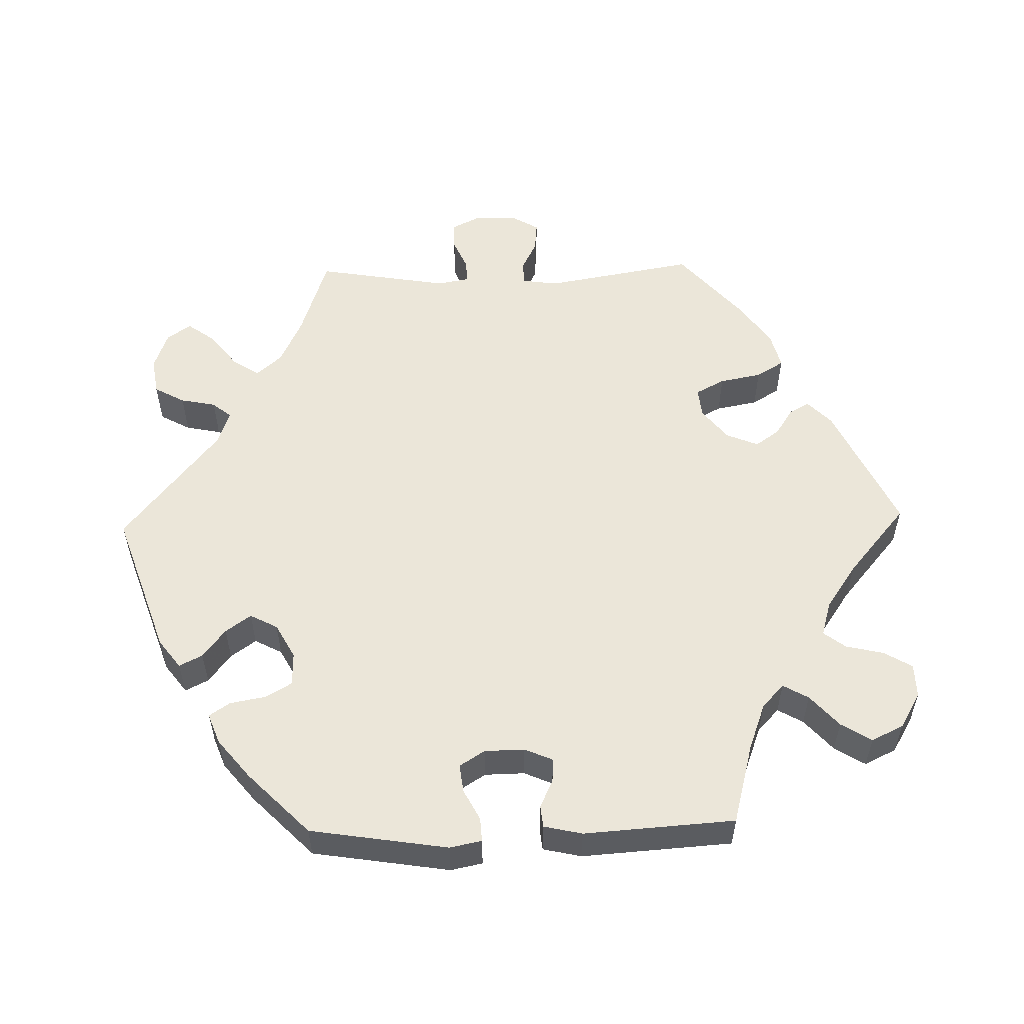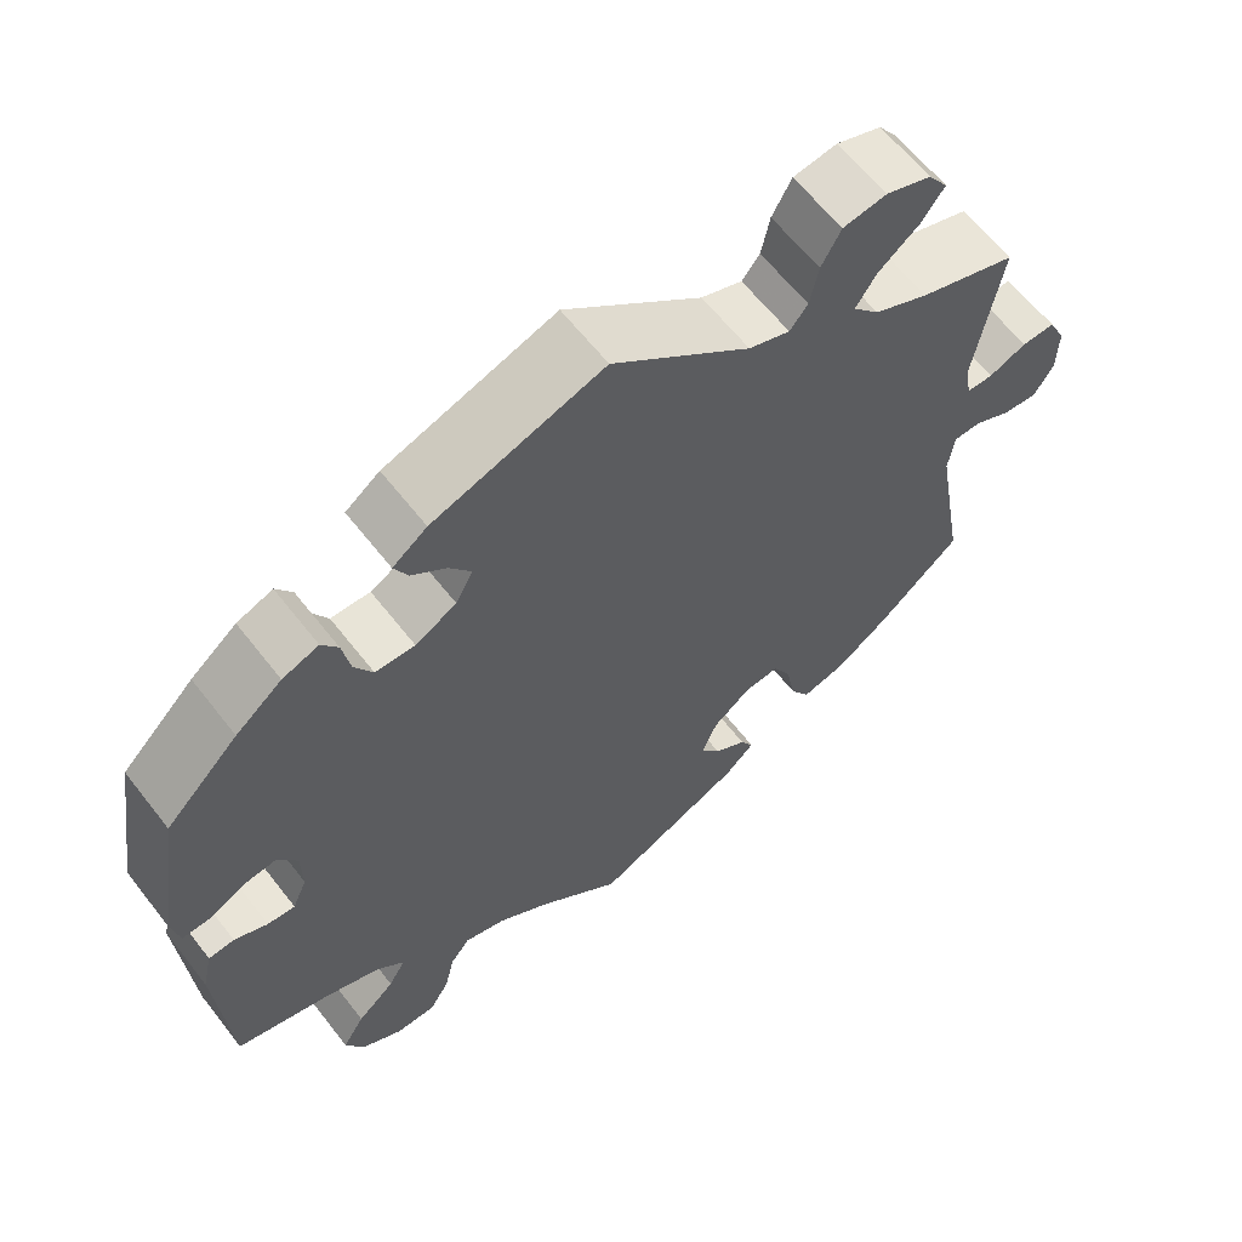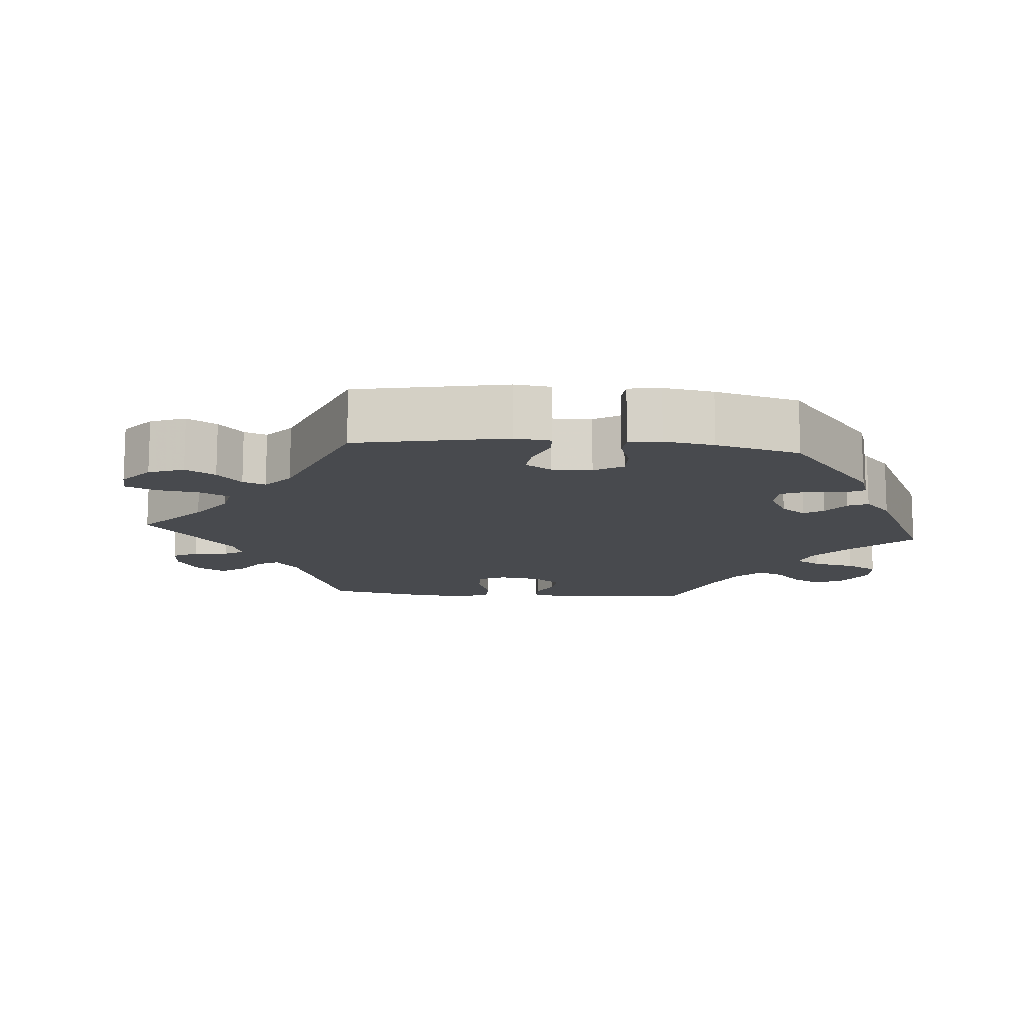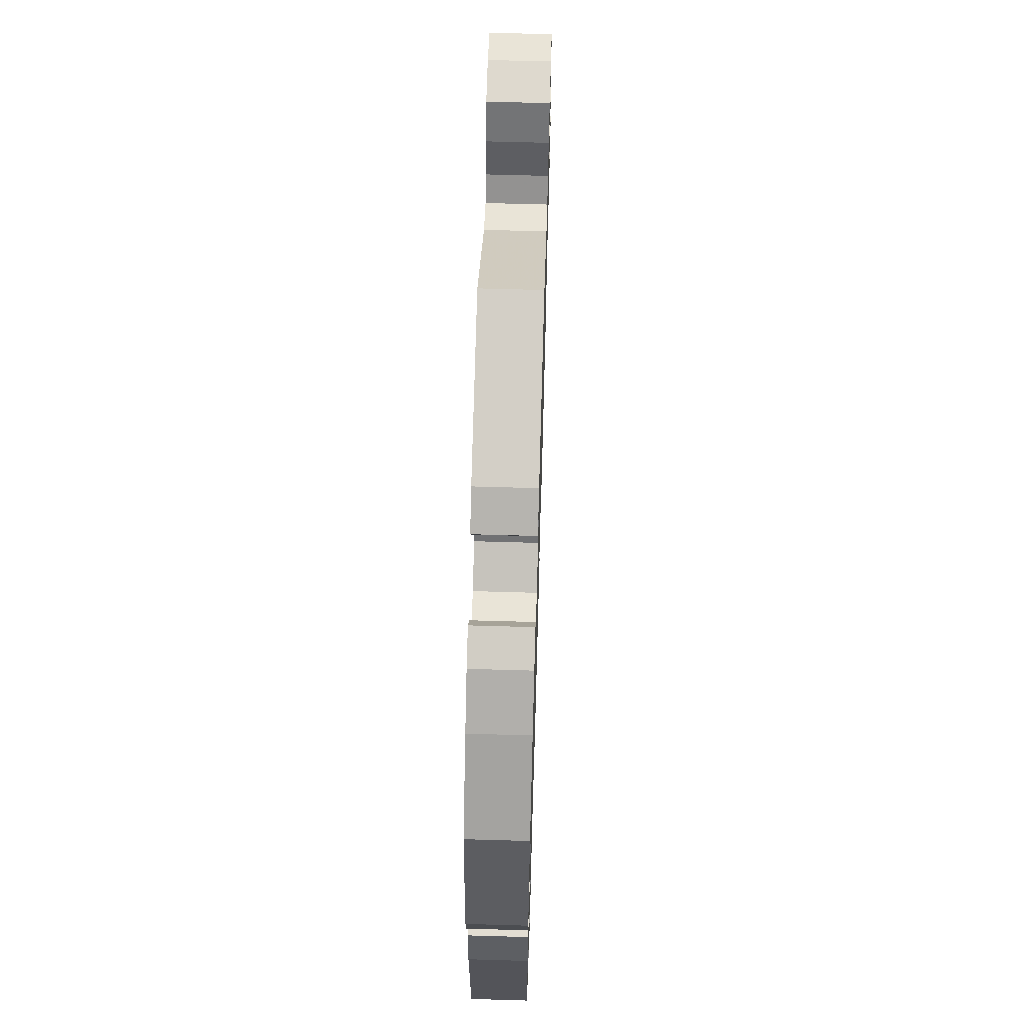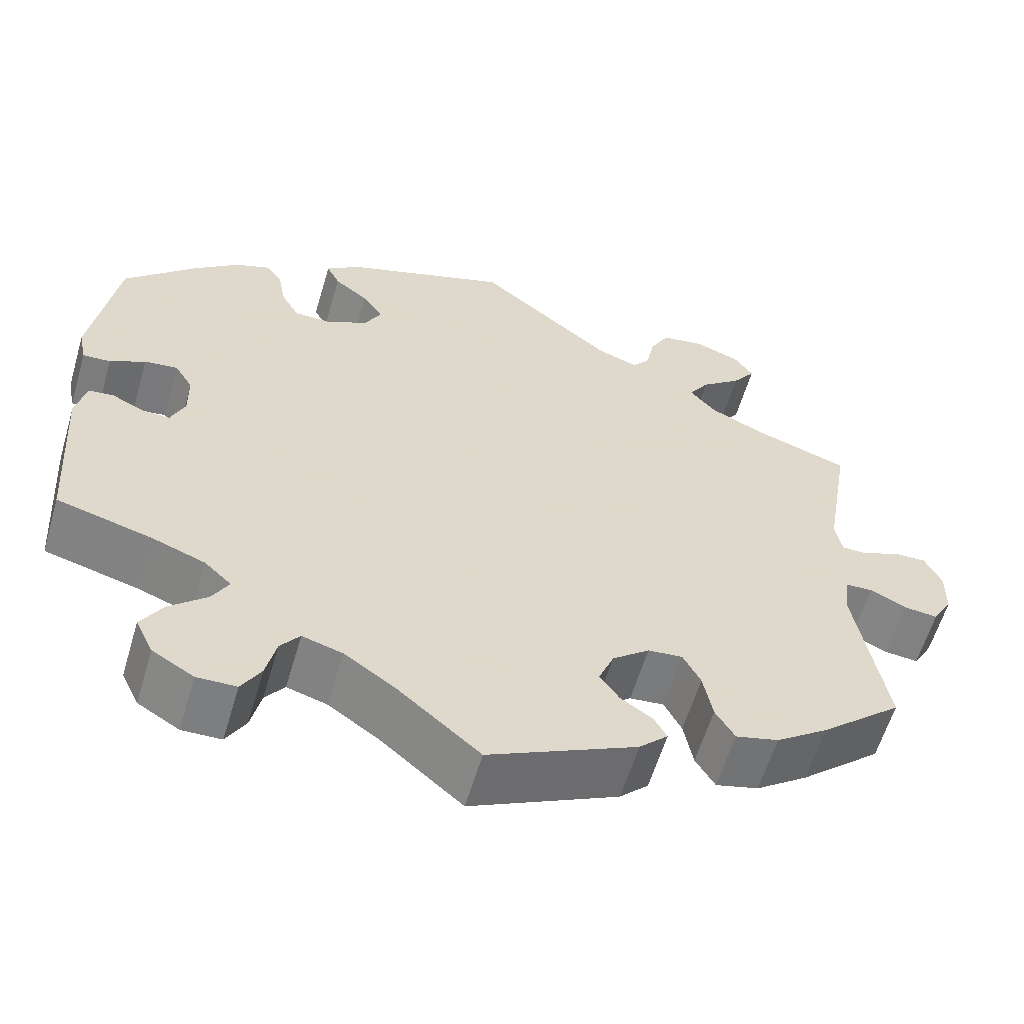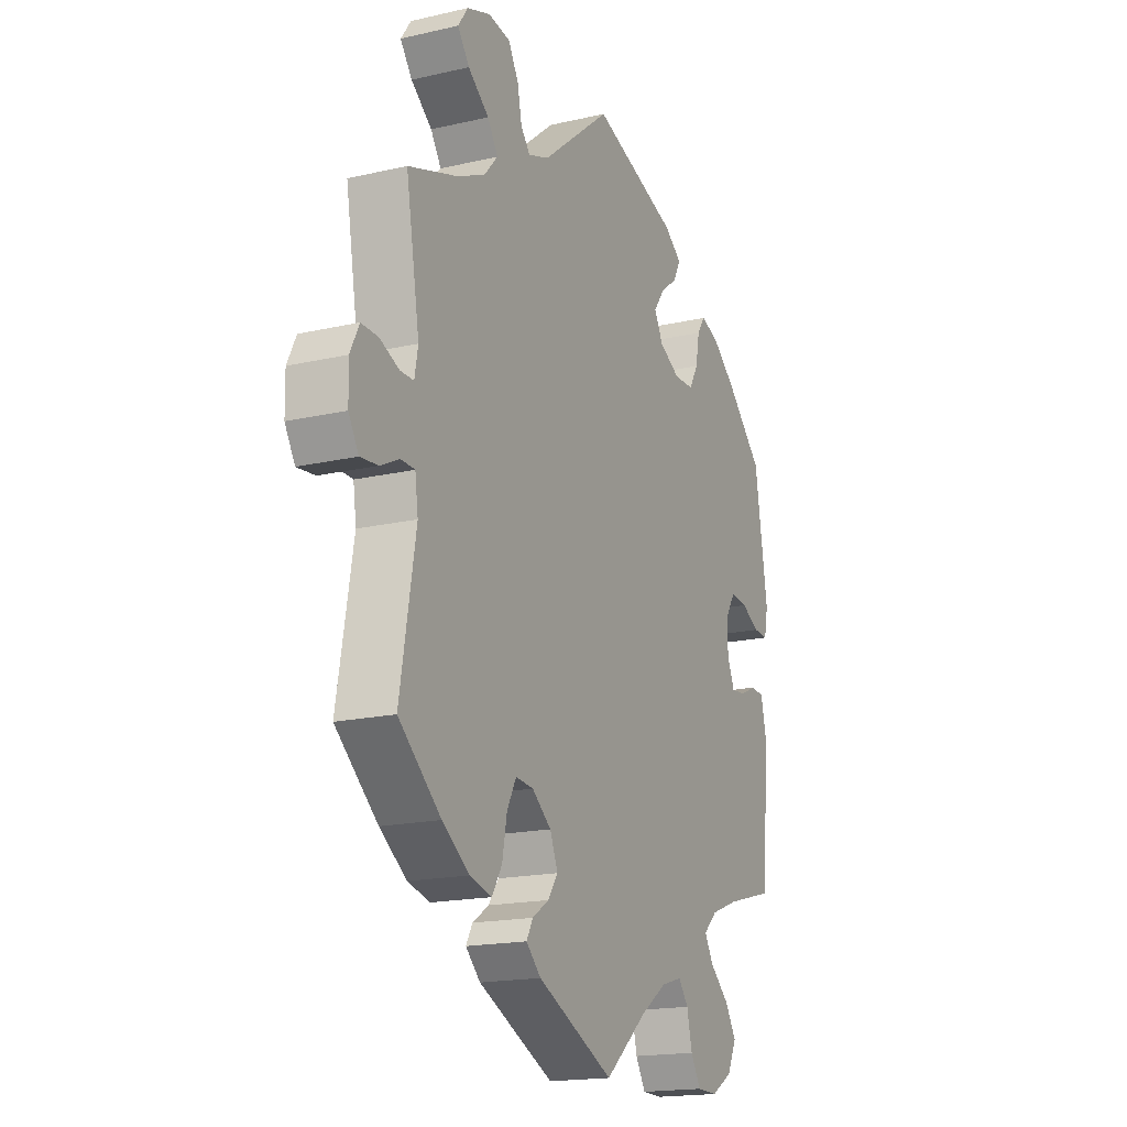
<metadata>
{"format":"obj","ext":"obj","renderer":"f3d","projection":"perspective","resolution":1024,"background":"white","views":[{"elev":55.1,"azim":88.5,"up":"+Y"},{"elev":62.5,"azim":142.1,"up":"+Z"},{"elev":-12.9,"azim":24.9,"up":"+Y"},{"elev":62.4,"azim":91.7,"up":"+Z"},{"elev":-59.5,"azim":163.6,"up":"+Z"},{"elev":-17.6,"azim":-65.4,"up":"+Z"}]}
</metadata>
<code>
v 0.53 0.07 0.099
v 0.521 0.07 0.055
v 0.488 0.07 0.057
v 0.446 0.07 0.079
v 0.407 0.07 0.084
v 0.385 0.07 0.049
v 0.384 0.07 -0.006
v 0.401 0.07 -0.045
v 0.433 0.07 -0.043
v 0.472 0.07 -0.025
v 0.502 0.07 -0.028
v 0.514 0.07 -0.081
v 0.5 0.07 -0.289
v 0.388 0.07 -0.319
v 0.324 0.07 -0.343
v 0.292 0.07 -0.373
v 0.312 0.07 -0.408
v 0.356 0.07 -0.447
v 0.382 0.07 -0.489
v 0.361 0.07 -0.533
v 0.312 0.07 -0.562
v 0.265 0.07 -0.561
v 0.242 0.07 -0.522
v 0.23 0.07 -0.47
v 0.207 0.07 -0.44
v 0.159 0.07 -0.454
v 0.098 0.07 -0.496
v 0.001 0.07 -0.578
v -0.175 0.07 -0.495
v -0.209 0.07 -0.462
v -0.194 0.07 -0.435
v -0.156 0.07 -0.41
v -0.133 0.07 -0.377
v -0.151 0.07 -0.333
v -0.195 0.07 -0.298
v -0.236 0.07 -0.294
v -0.257 0.07 -0.334
v -0.268 0.07 -0.392
v -0.291 0.07 -0.43
v -0.342 0.07 -0.417
v -0.404 0.07 -0.373
v -0.501 0.07 -0.289
v -0.465 0.07 -0.081
v -0.472 0.07 -0.031
v -0.504 0.07 -0.03
v -0.547 0.07 -0.051
v -0.588 0.07 -0.055
v -0.611 0.07 -0.016
v -0.612 0.07 0.041
v -0.592 0.07 0.082
v -0.553 0.07 0.081
v -0.509 0.07 0.062
v -0.478 0.07 0.062
v -0.47 0.07 0.105
v -0.501 0.07 0.289
v -0.387 0.07 0.327
v -0.323 0.07 0.357
v -0.292 0.07 0.392
v -0.316 0.07 0.429
v -0.364 0.07 0.467
v -0.391 0.07 0.504
v -0.368 0.07 0.537
v -0.315 0.07 0.556
v -0.264 0.07 0.548
v -0.241 0.07 0.506
v -0.231 0.07 0.457
v -0.21 0.07 0.431
v -0.162 0.07 0.448
v -0.001 0.07 0.578
v 0.197 0.07 0.51
v 0.237 0.07 0.48
v 0.221 0.07 0.448
v 0.181 0.07 0.417
v 0.156 0.07 0.382
v 0.176 0.07 0.344
v 0.224 0.07 0.318
v 0.27 0.07 0.319
v 0.291 0.07 0.356
v 0.3 0.07 0.405
v 0.319 0.07 0.433
v 0.361 0.07 0.417
v 0.415 0.07 0.373
v 0.5 0.07 0.289
v 0.53 0 0.099
v 0.521 0 0.055
v 0.488 0 0.057
v 0.446 0 0.079
v 0.407 0 0.084
v 0.385 0 0.049
v 0.384 0 -0.006
v 0.401 0 -0.045
v 0.433 0 -0.043
v 0.472 0 -0.025
v 0.502 0 -0.028
v 0.514 0 -0.081
v 0.5 0 -0.289
v 0.388 0 -0.319
v 0.324 0 -0.343
v 0.292 0 -0.373
v 0.312 0 -0.408
v 0.356 0 -0.447
v 0.382 0 -0.489
v 0.361 0 -0.533
v 0.312 0 -0.562
v 0.265 0 -0.561
v 0.242 0 -0.522
v 0.23 0 -0.47
v 0.207 0 -0.44
v 0.159 0 -0.454
v 0.098 0 -0.496
v 0.001 0 -0.578
v -0.175 0 -0.495
v -0.209 0 -0.462
v -0.194 0 -0.435
v -0.156 0 -0.41
v -0.133 0 -0.377
v -0.151 0 -0.333
v -0.195 0 -0.298
v -0.236 0 -0.294
v -0.257 0 -0.334
v -0.268 0 -0.392
v -0.291 0 -0.43
v -0.342 0 -0.417
v -0.404 0 -0.373
v -0.501 0 -0.289
v -0.465 0 -0.081
v -0.472 0 -0.031
v -0.504 0 -0.03
v -0.547 0 -0.051
v -0.588 0 -0.055
v -0.611 0 -0.016
v -0.612 0 0.041
v -0.592 0 0.082
v -0.553 0 0.081
v -0.509 0 0.062
v -0.478 0 0.062
v -0.47 0 0.105
v -0.501 0 0.289
v -0.387 0 0.327
v -0.323 0 0.357
v -0.292 0 0.392
v -0.316 0 0.429
v -0.364 0 0.467
v -0.391 0 0.504
v -0.368 0 0.537
v -0.315 0 0.556
v -0.264 0 0.548
v -0.241 0 0.506
v -0.231 0 0.457
v -0.21 0 0.431
v -0.162 0 0.448
v -0.001 0 0.578
v 0.197 0 0.51
v 0.237 0 0.48
v 0.221 0 0.448
v 0.181 0 0.417
v 0.156 0 0.382
v 0.176 0 0.344
v 0.224 0 0.318
v 0.27 0 0.319
v 0.291 0 0.356
v 0.3 0 0.405
v 0.319 0 0.433
v 0.361 0 0.417
v 0.415 0 0.373
v 0.5 0 0.289
f 78 79 80 81
f 77 78 81 82
f 70 71 72 73
f 68 69 70 73
f 67 68 73 74
f 63 64 65 66
f 63 66 67
f 62 63 67
f 59 60 61 62
f 58 59 62 67
f 57 58 67 74
f 54 55 56
f 53 54 56 57
f 49 50 51 52
f 49 52 53
f 48 49 53
f 45 46 47 48
f 44 45 48 53
f 43 44 53 57
f 37 38 39 40
f 36 37 40 41
f 29 30 31 32
f 27 28 29 32
f 26 27 32 33
f 25 26 33 34
f 21 22 23 24
f 21 24 25
f 20 21 25
f 17 18 19 20
f 16 17 20 25
f 15 16 25 34
f 11 12 13 14
f 9 10 11 14
f 8 9 14 15
f 7 8 15 34
f 1 2 3 4
f 1 4 5
f 77 82 83 1
f 43 57 74 75
f 43 75 76
f 36 41 42 43
f 35 36 43 76
f 6 7 34 35
f 5 6 35 76
f 1 5 76 77
f 164 163 162 161
f 165 164 161 160
f 156 155 154 153
f 156 153 152 151
f 157 156 151 150
f 149 148 147 146
f 150 149 146
f 150 146 145
f 145 144 143 142
f 150 145 142 141
f 157 150 141 140
f 139 138 137
f 140 139 137 136
f 135 134 133 132
f 136 135 132
f 136 132 131
f 131 130 129 128
f 136 131 128 127
f 140 136 127 126
f 123 122 121 120
f 124 123 120 119
f 115 114 113 112
f 115 112 111 110
f 116 115 110 109
f 117 116 109 108
f 107 106 105 104
f 108 107 104
f 108 104 103
f 103 102 101 100
f 108 103 100 99
f 117 108 99 98
f 97 96 95 94
f 97 94 93 92
f 98 97 92 91
f 117 98 91 90
f 87 86 85 84
f 88 87 84
f 84 166 165 160
f 158 157 140 126
f 159 158 126
f 126 125 124 119
f 159 126 119 118
f 118 117 90 89
f 159 118 89 88
f 160 159 88 84
f 1 84 85 2
f 2 85 86 3
f 3 86 87 4
f 4 87 88 5
f 5 88 89 6
f 6 89 90 7
f 7 90 91 8
f 8 91 92 9
f 9 92 93 10
f 10 93 94 11
f 11 94 95 12
f 12 95 96 13
f 13 96 97 14
f 14 97 98 15
f 15 98 99 16
f 16 99 100 17
f 17 100 101 18
f 18 101 102 19
f 19 102 103 20
f 20 103 104 21
f 21 104 105 22
f 22 105 106 23
f 23 106 107 24
f 24 107 108 25
f 25 108 109 26
f 26 109 110 27
f 27 110 111 28
f 28 111 112 29
f 29 112 113 30
f 30 113 114 31
f 31 114 115 32
f 32 115 116 33
f 33 116 117 34
f 34 117 118 35
f 35 118 119 36
f 36 119 120 37
f 37 120 121 38
f 38 121 122 39
f 39 122 123 40
f 40 123 124 41
f 41 124 125 42
f 42 125 126 43
f 43 126 127 44
f 44 127 128 45
f 45 128 129 46
f 46 129 130 47
f 47 130 131 48
f 48 131 132 49
f 49 132 133 50
f 50 133 134 51
f 51 134 135 52
f 52 135 136 53
f 53 136 137 54
f 54 137 138 55
f 55 138 139 56
f 56 139 140 57
f 57 140 141 58
f 58 141 142 59
f 59 142 143 60
f 60 143 144 61
f 61 144 145 62
f 62 145 146 63
f 63 146 147 64
f 64 147 148 65
f 65 148 149 66
f 66 149 150 67
f 67 150 151 68
f 68 151 152 69
f 69 152 153 70
f 70 153 154 71
f 71 154 155 72
f 72 155 156 73
f 73 156 157 74
f 74 157 158 75
f 75 158 159 76
f 76 159 160 77
f 77 160 161 78
f 78 161 162 79
f 79 162 163 80
f 80 163 164 81
f 81 164 165 82
f 82 165 166 83
f 83 166 84 1

</code>
